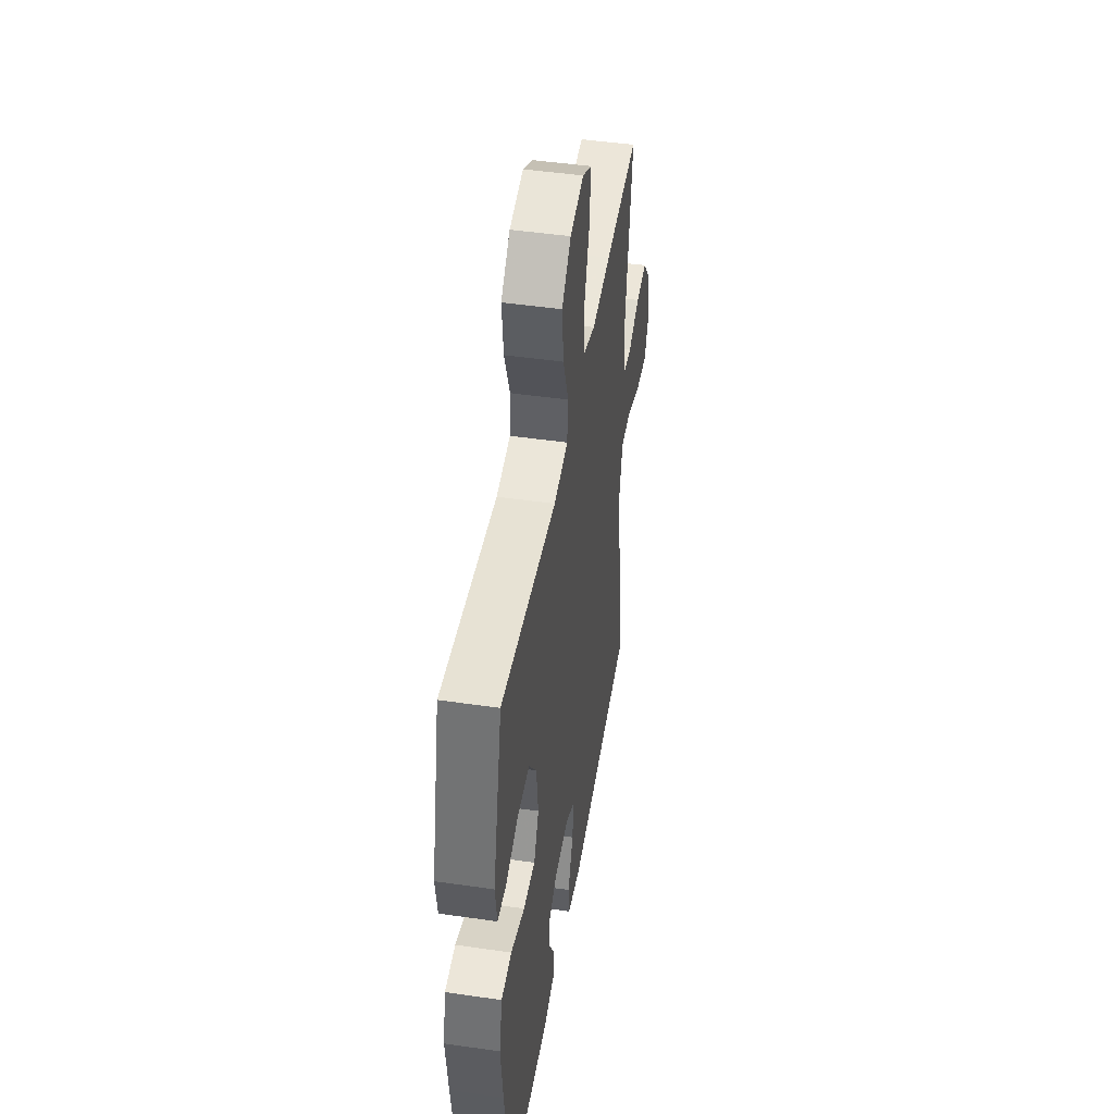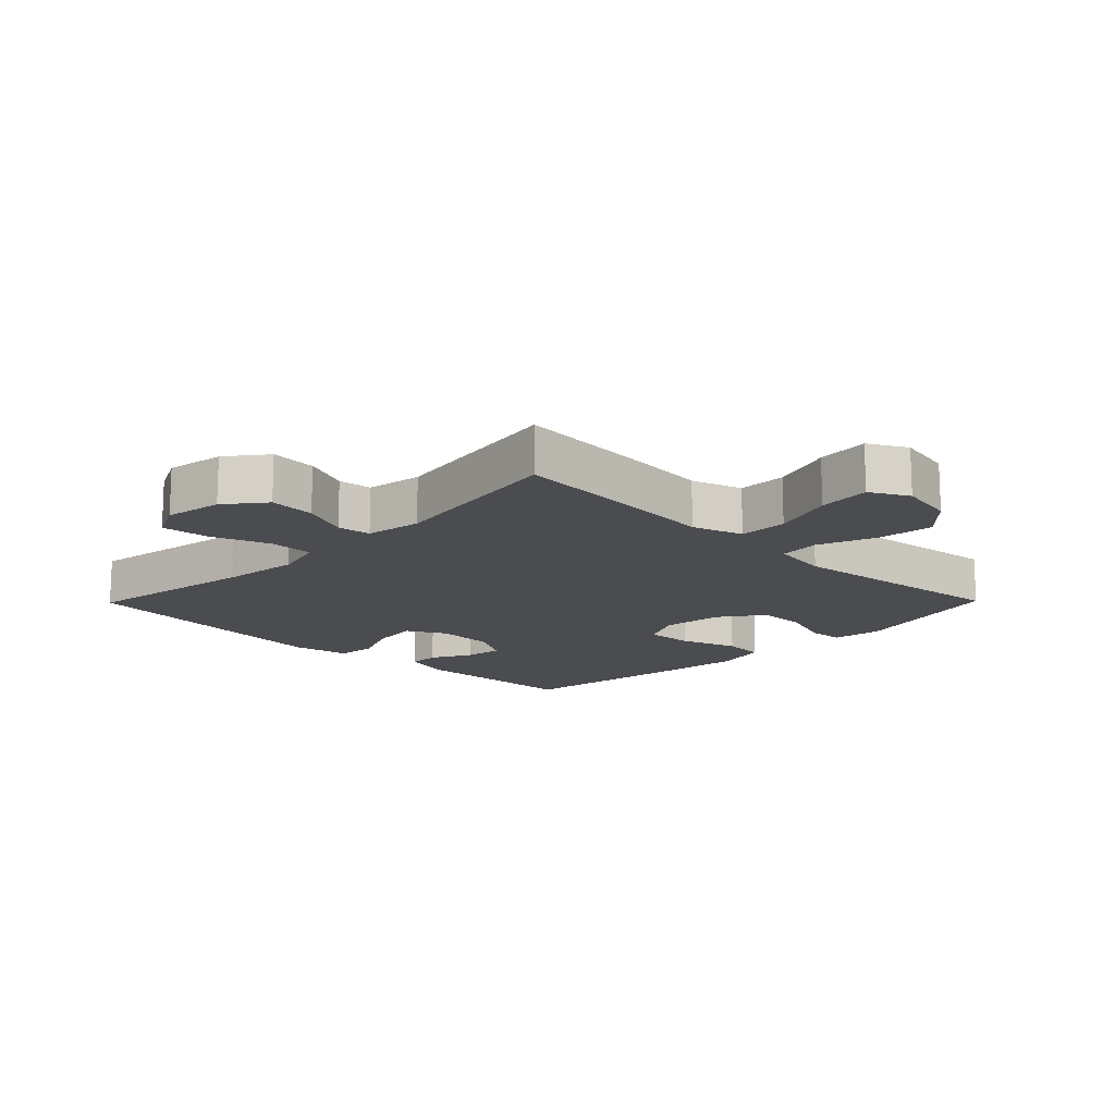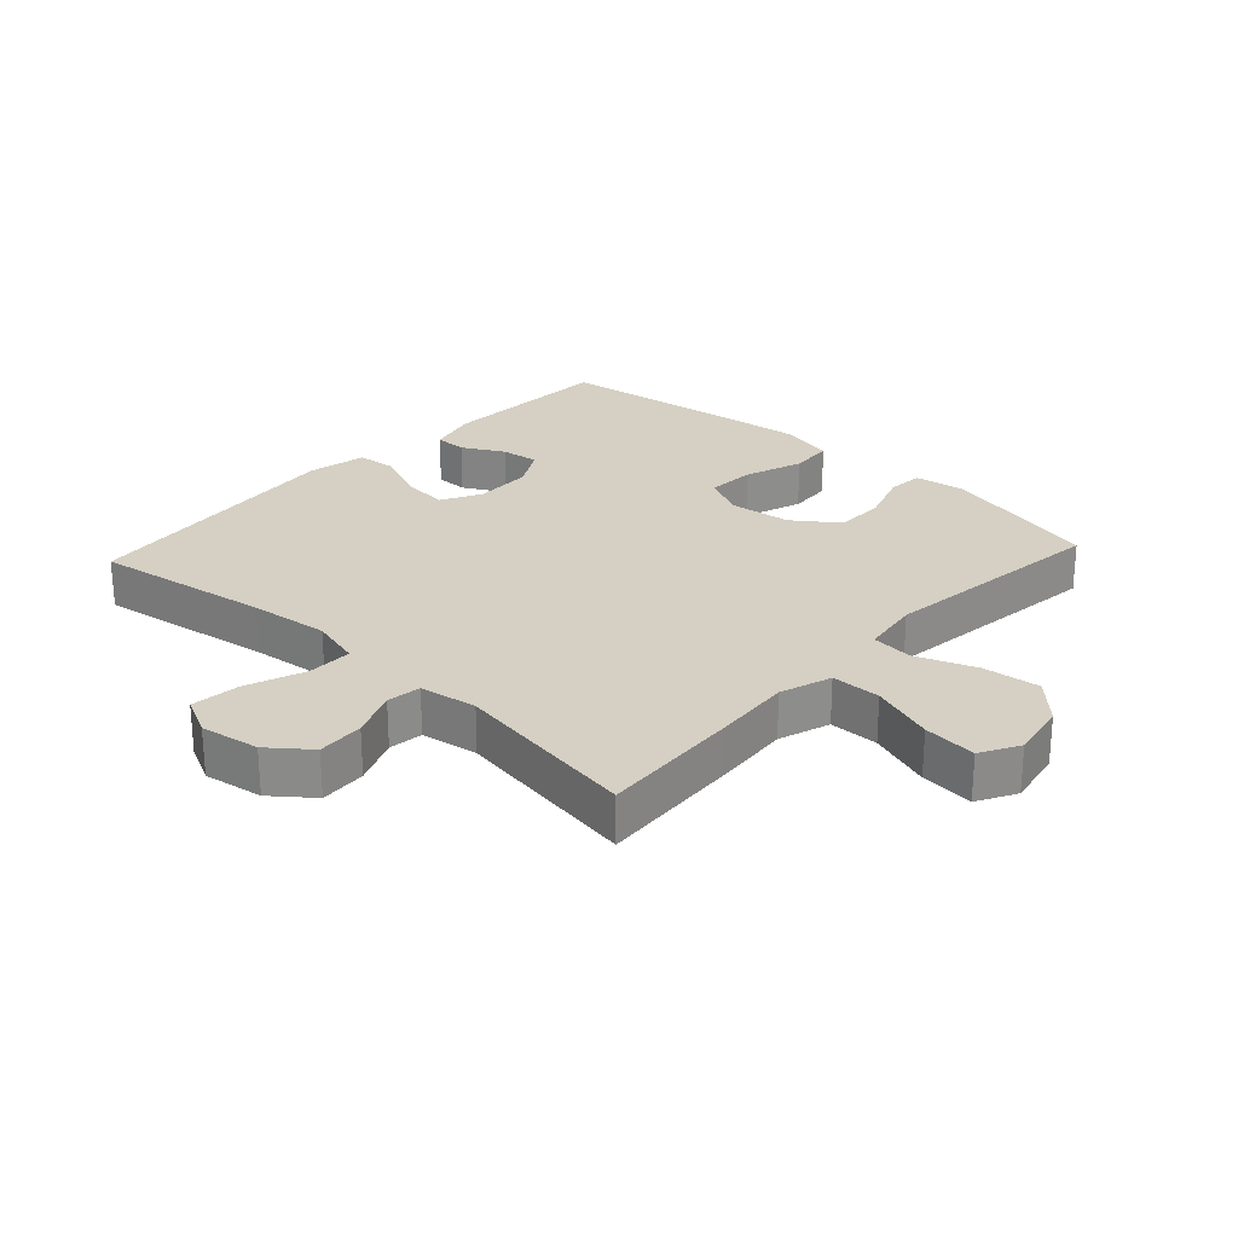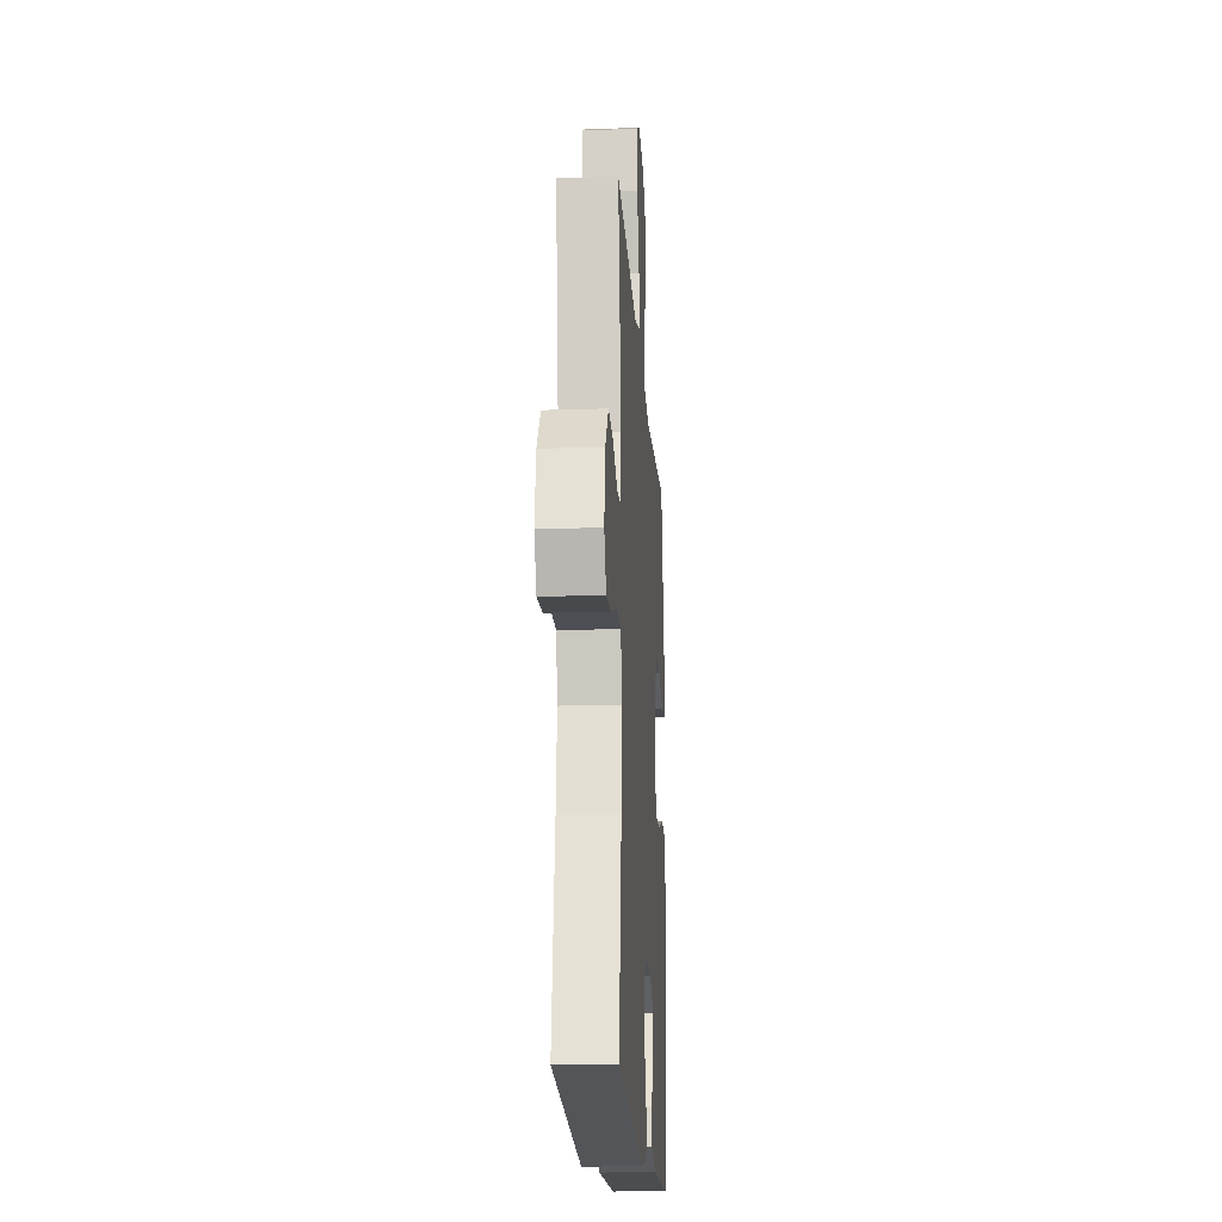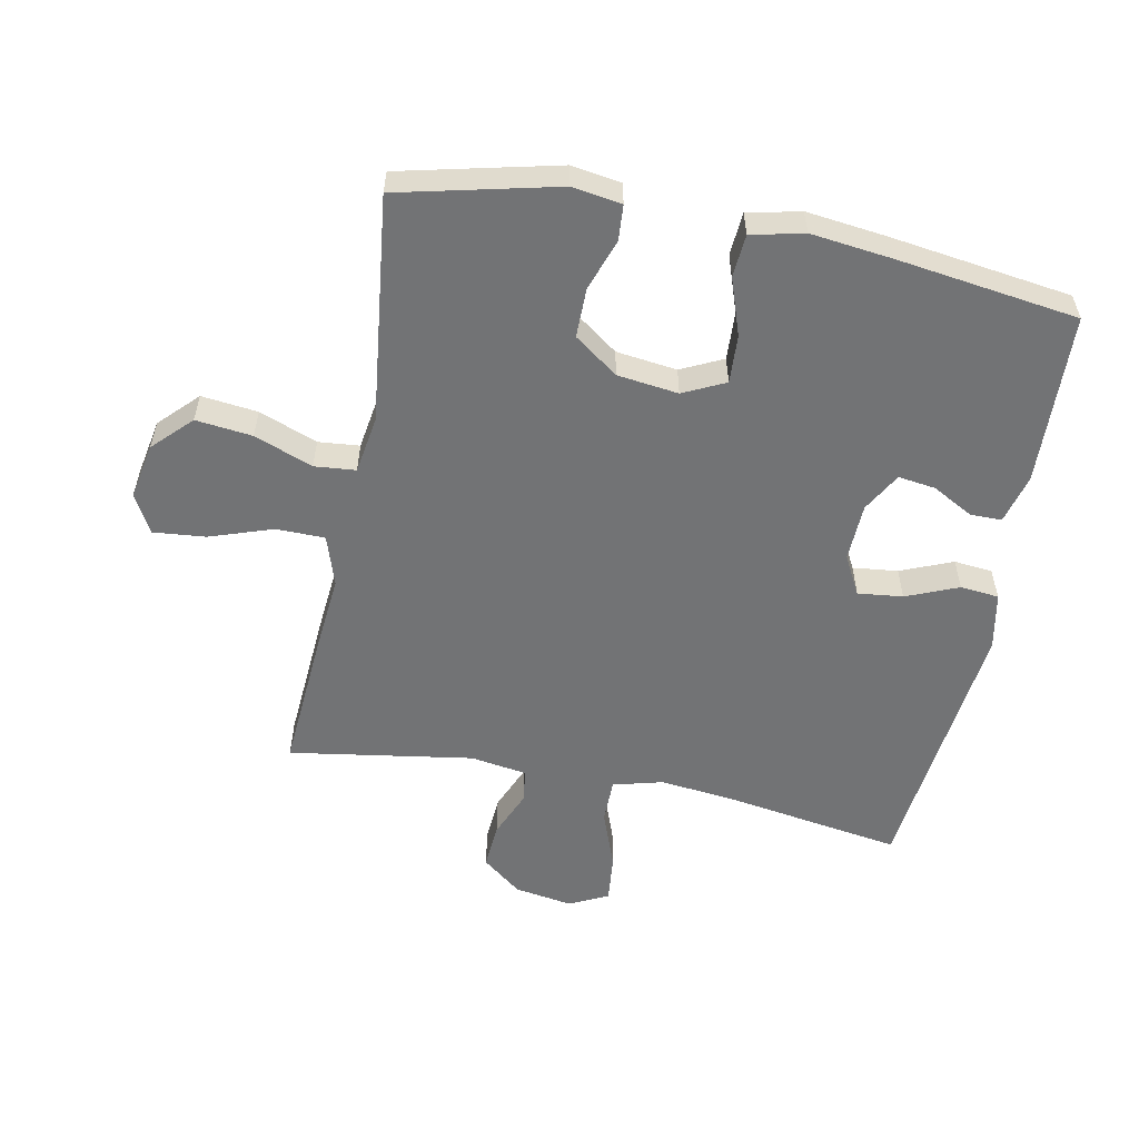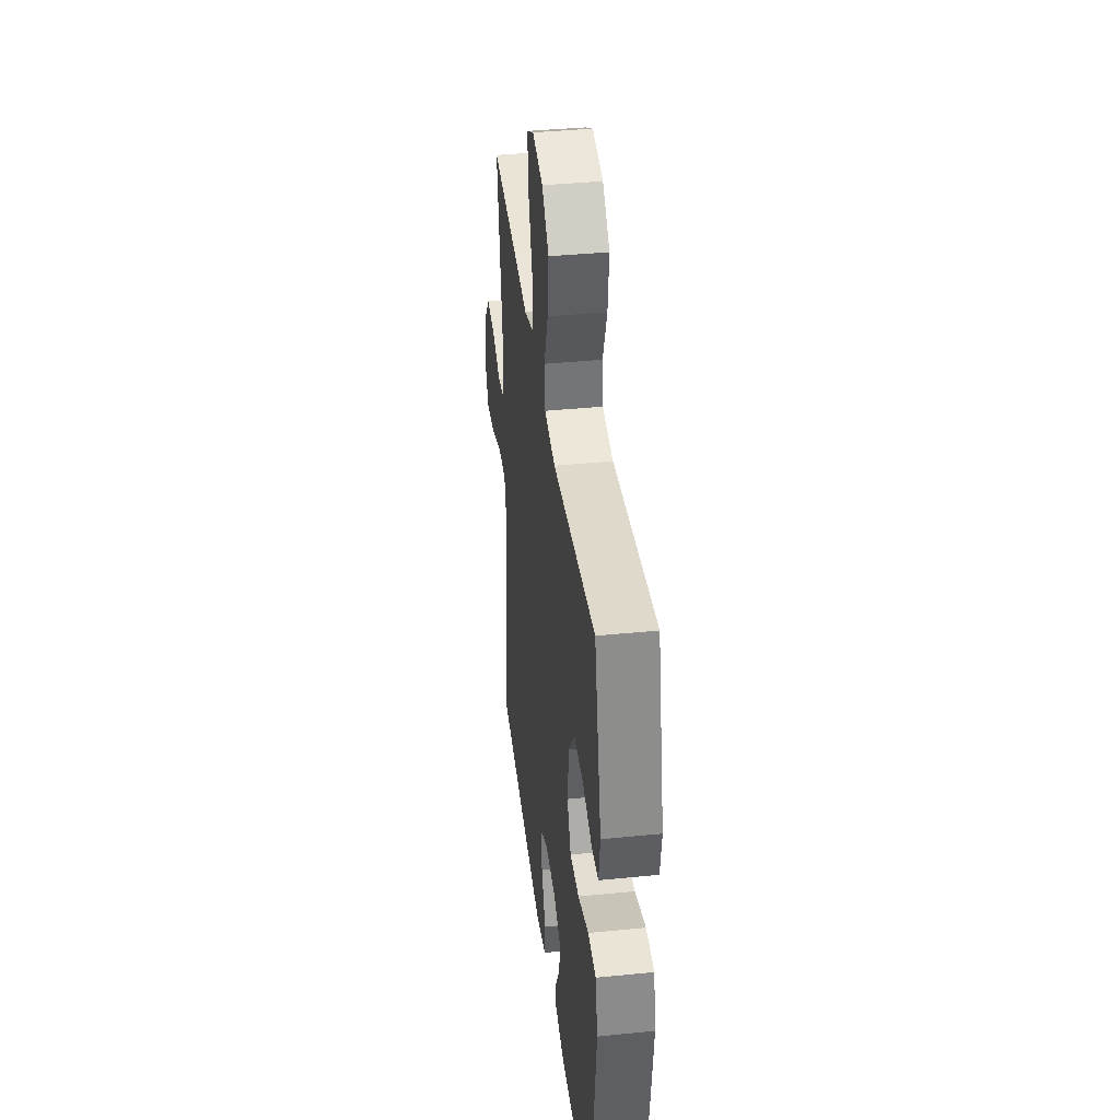
<metadata>
{"format":"obj","ext":"obj","renderer":"f3d","projection":"perspective","resolution":1024,"background":"white","views":[{"elev":46.4,"azim":99.4,"up":"+Z"},{"elev":-15.0,"azim":-44.5,"up":"+Y"},{"elev":26.0,"azim":-47.3,"up":"+Y"},{"elev":-18.4,"azim":-86.3,"up":"+Z"},{"elev":-55.8,"azim":78.8,"up":"+Y"},{"elev":39.4,"azim":82.9,"up":"+Z"}]}
</metadata>
<code>
v -0.5 0.07 -0.5
v -0.457 0.07 -0.226
v -0.443 0.07 -0.102
v -0.464 0.07 -0.023
v -0.534 0.07 -0.023
v -0.626 0.07 -0.057
v -0.702 0.07 -0.065
v -0.732 0.07 -0.004
v -0.717 0.07 0.088
v -0.668 0.07 0.15
v -0.595 0.07 0.145
v -0.521 0.07 0.114
v -0.468 0.07 0.121
v -0.454 0.07 0.21
v -0.5 0.07 0.5
v -0.282 0.07 0.485
v -0.158 0.07 0.474
v -0.078 0.07 0.5
v -0.077 0.07 0.577
v -0.111 0.07 0.676
v -0.119 0.07 0.759
v -0.059 0.07 0.792
v 0.03 0.07 0.775
v 0.089 0.07 0.717
v 0.079 0.07 0.628
v 0.044 0.07 0.536
v 0.05 0.07 0.471
v 0.141 0.07 0.457
v 0.5 0.07 0.5
v 0.559 0.07 0.251
v 0.547 0.07 0.173
v 0.491 0.07 0.169
v 0.41 0.07 0.197
v 0.332 0.07 0.197
v 0.282 0.07 0.128
v 0.27 0.07 0.032
v 0.302 0.07 -0.034
v 0.378 0.07 -0.03
v 0.468 0.07 0.001
v 0.535 0.07 -0.004
v 0.554 0.07 -0.087
v 0.539 0.07 -0.215
v 0.5 0.07 -0.5
v 0.229 0.07 -0.511
v 0.151 0.07 -0.491
v 0.151 0.07 -0.441
v 0.186 0.07 -0.377
v 0.194 0.07 -0.318
v 0.132 0.07 -0.283
v 0.041 0.07 -0.28
v -0.021 0.07 -0.313
v -0.013 0.07 -0.384
v 0.021 0.07 -0.466
v 0.015 0.07 -0.527
v -0.075 0.07 -0.545
v -0.5 0 -0.5
v -0.457 0 -0.226
v -0.443 0 -0.102
v -0.464 0 -0.023
v -0.534 0 -0.023
v -0.626 0 -0.057
v -0.702 0 -0.065
v -0.732 0 -0.004
v -0.717 0 0.088
v -0.668 0 0.15
v -0.595 0 0.145
v -0.521 0 0.114
v -0.468 0 0.121
v -0.454 0 0.21
v -0.5 0 0.5
v -0.282 0 0.485
v -0.158 0 0.474
v -0.078 0 0.5
v -0.077 0 0.577
v -0.111 0 0.676
v -0.119 0 0.759
v -0.059 0 0.792
v 0.03 0 0.775
v 0.089 0 0.717
v 0.079 0 0.628
v 0.044 0 0.536
v 0.05 0 0.471
v 0.141 0 0.457
v 0.5 0 0.5
v 0.559 0 0.251
v 0.547 0 0.173
v 0.491 0 0.169
v 0.41 0 0.197
v 0.332 0 0.197
v 0.282 0 0.128
v 0.27 0 0.032
v 0.302 0 -0.034
v 0.378 0 -0.03
v 0.468 0 0.001
v 0.535 0 -0.004
v 0.554 0 -0.087
v 0.539 0 -0.215
v 0.5 0 -0.5
v 0.229 0 -0.511
v 0.151 0 -0.491
v 0.151 0 -0.441
v 0.186 0 -0.377
v 0.194 0 -0.318
v 0.132 0 -0.283
v 0.041 0 -0.28
v -0.021 0 -0.313
v -0.013 0 -0.384
v 0.021 0 -0.466
v 0.015 0 -0.527
v -0.075 0 -0.545
f 52 53 54 55
f 51 52 55 1
f 50 51 1 2
f 49 50 2 3
f 44 45 46 47
f 44 47 48
f 43 44 48
f 42 43 48
f 41 42 48 49
f 38 39 40 41
f 37 38 41 49
f 30 31 32 33
f 28 29 30 33
f 27 28 33 34
f 23 24 25 26
f 21 22 23 26
f 19 20 21 26
f 18 19 26 27
f 17 18 27 34
f 14 15 16 17
f 13 14 17 34
f 9 10 11 12
f 5 6 7 8
f 4 5 8 9
f 37 49 3 4
f 36 37 4 9
f 35 36 9 12
f 12 13 34 35
f 110 109 108 107
f 56 110 107 106
f 57 56 106 105
f 58 57 105 104
f 102 101 100 99
f 103 102 99
f 103 99 98
f 103 98 97
f 104 103 97 96
f 96 95 94 93
f 104 96 93 92
f 88 87 86 85
f 88 85 84 83
f 89 88 83 82
f 81 80 79 78
f 81 78 77 76
f 81 76 75 74
f 82 81 74 73
f 89 82 73 72
f 72 71 70 69
f 89 72 69 68
f 67 66 65 64
f 63 62 61 60
f 64 63 60 59
f 59 58 104 92
f 64 59 92 91
f 67 64 91 90
f 90 89 68 67
f 1 56 57 2
f 2 57 58 3
f 3 58 59 4
f 4 59 60 5
f 5 60 61 6
f 6 61 62 7
f 7 62 63 8
f 8 63 64 9
f 9 64 65 10
f 10 65 66 11
f 11 66 67 12
f 12 67 68 13
f 13 68 69 14
f 14 69 70 15
f 15 70 71 16
f 16 71 72 17
f 17 72 73 18
f 18 73 74 19
f 19 74 75 20
f 20 75 76 21
f 21 76 77 22
f 22 77 78 23
f 23 78 79 24
f 24 79 80 25
f 25 80 81 26
f 26 81 82 27
f 27 82 83 28
f 28 83 84 29
f 29 84 85 30
f 30 85 86 31
f 31 86 87 32
f 32 87 88 33
f 33 88 89 34
f 34 89 90 35
f 35 90 91 36
f 36 91 92 37
f 37 92 93 38
f 38 93 94 39
f 39 94 95 40
f 40 95 96 41
f 41 96 97 42
f 42 97 98 43
f 43 98 99 44
f 44 99 100 45
f 45 100 101 46
f 46 101 102 47
f 47 102 103 48
f 48 103 104 49
f 49 104 105 50
f 50 105 106 51
f 51 106 107 52
f 52 107 108 53
f 53 108 109 54
f 54 109 110 55
f 55 110 56 1

</code>
